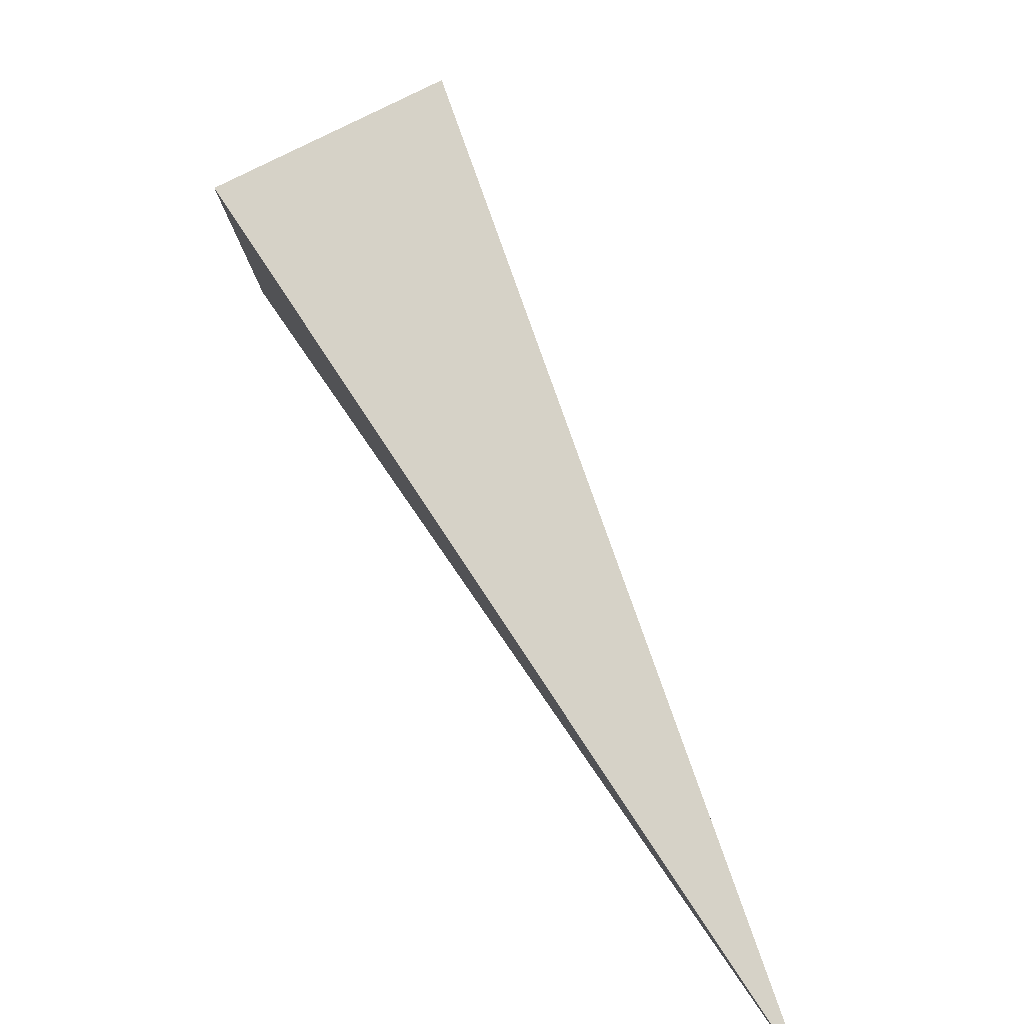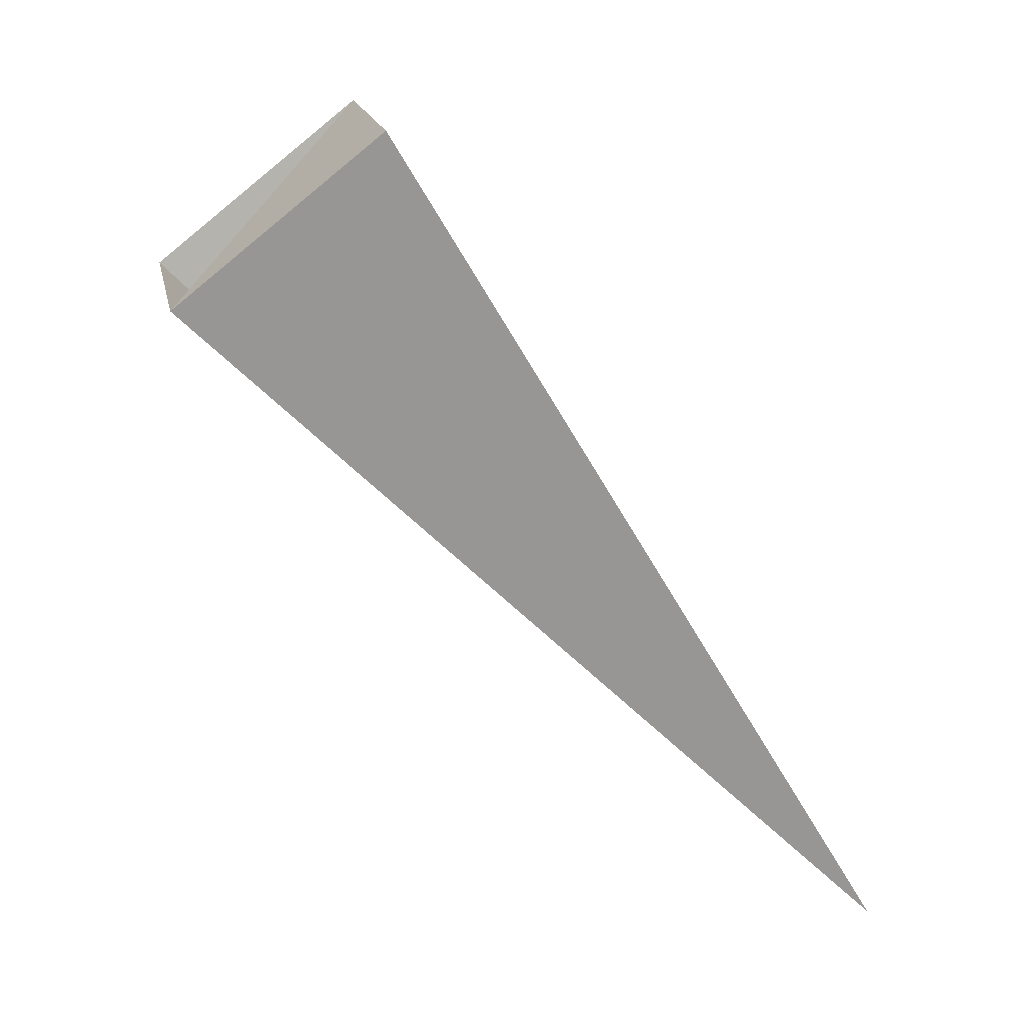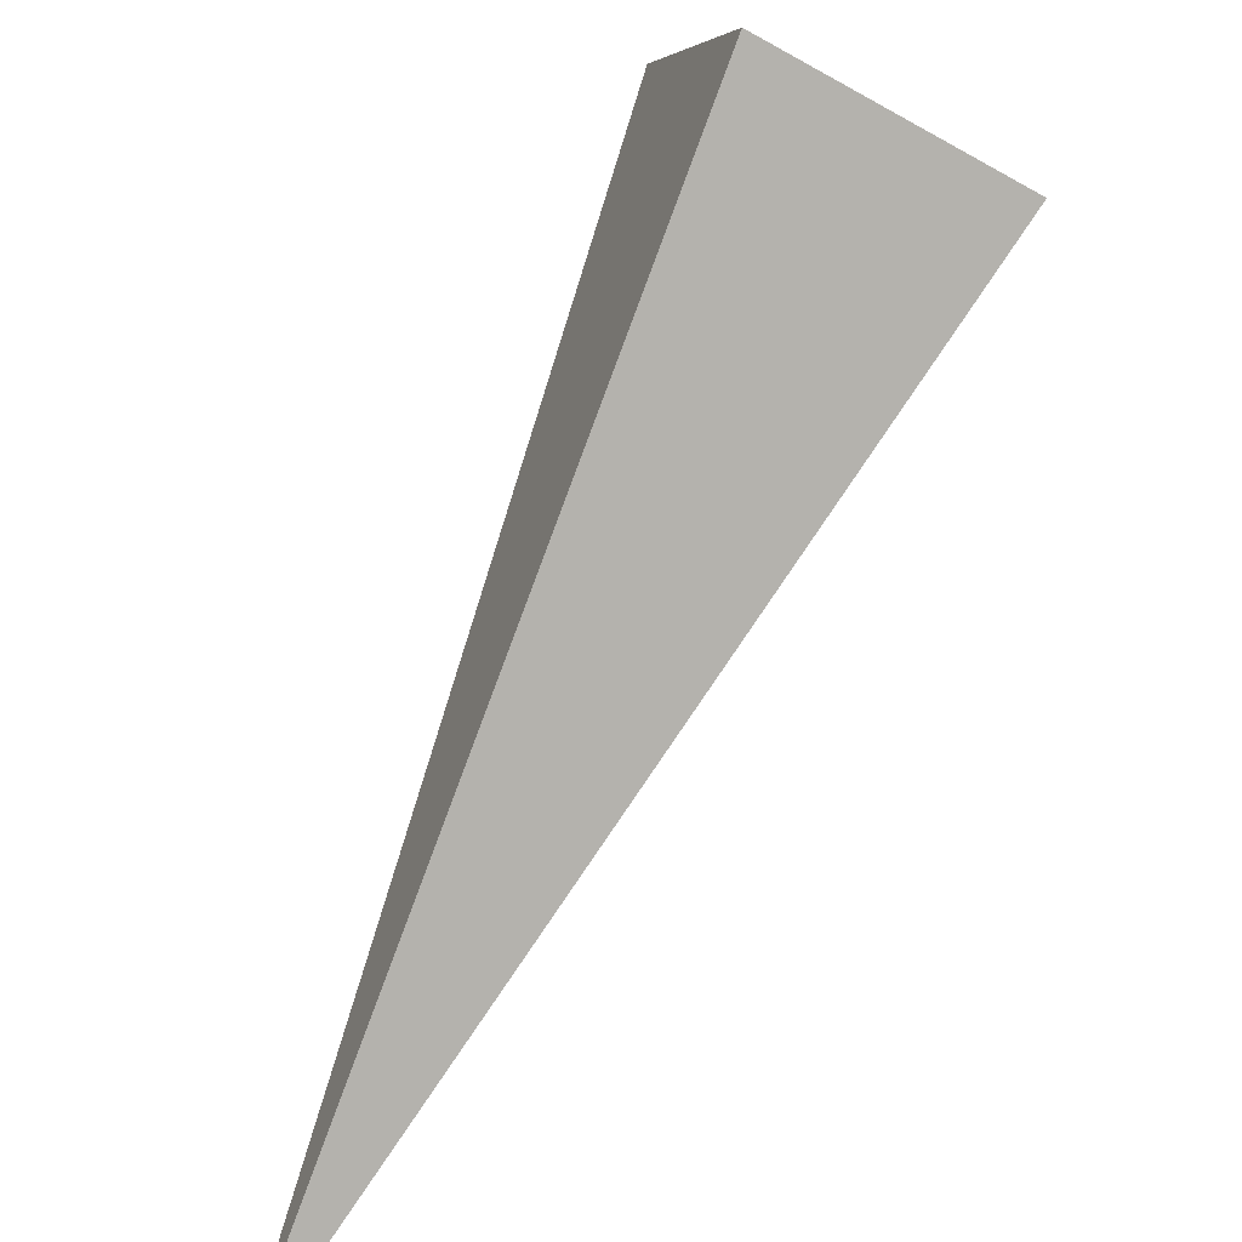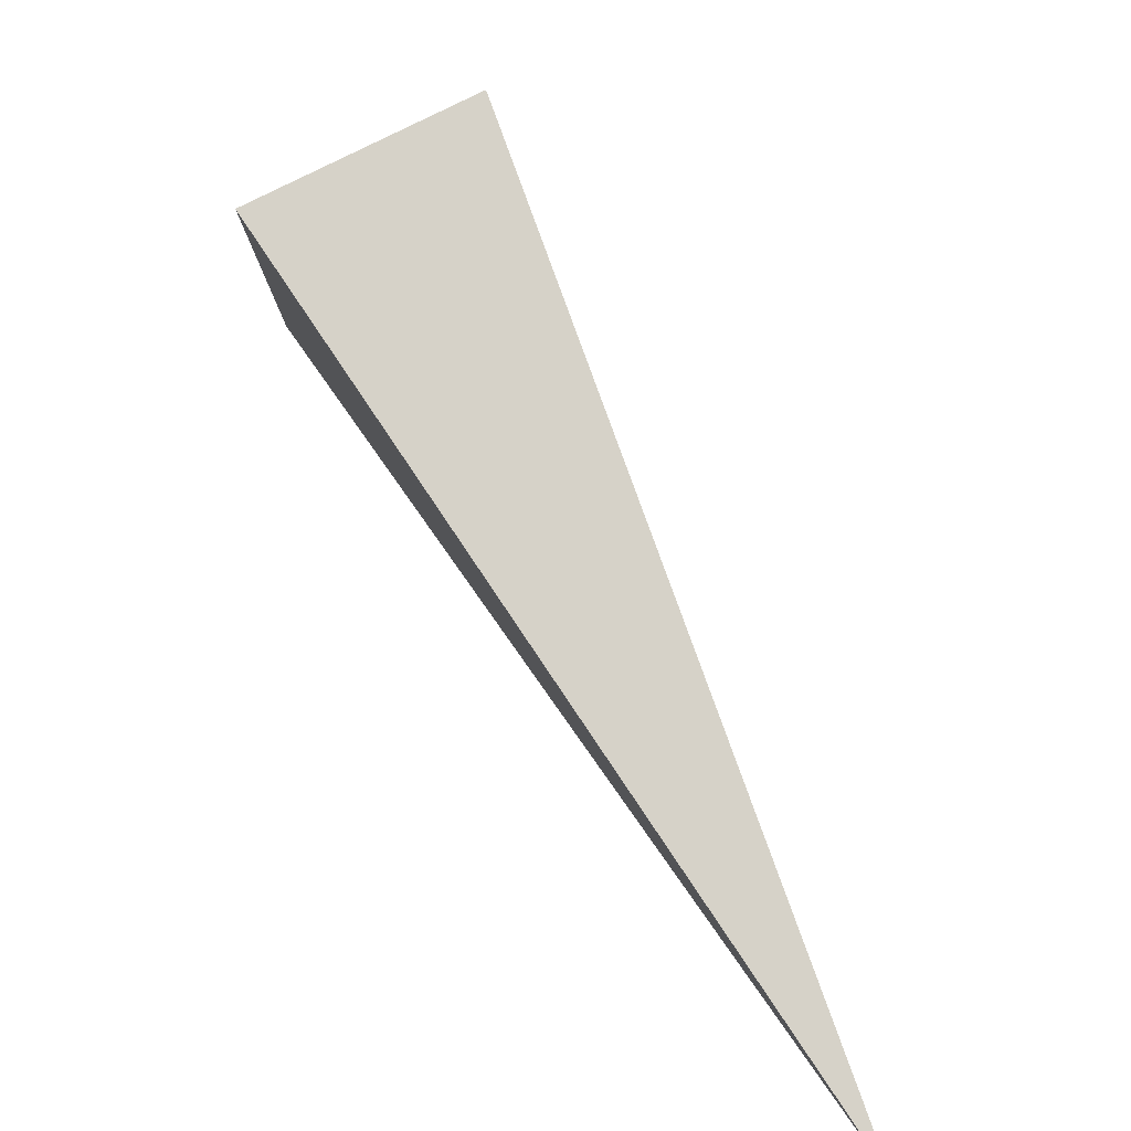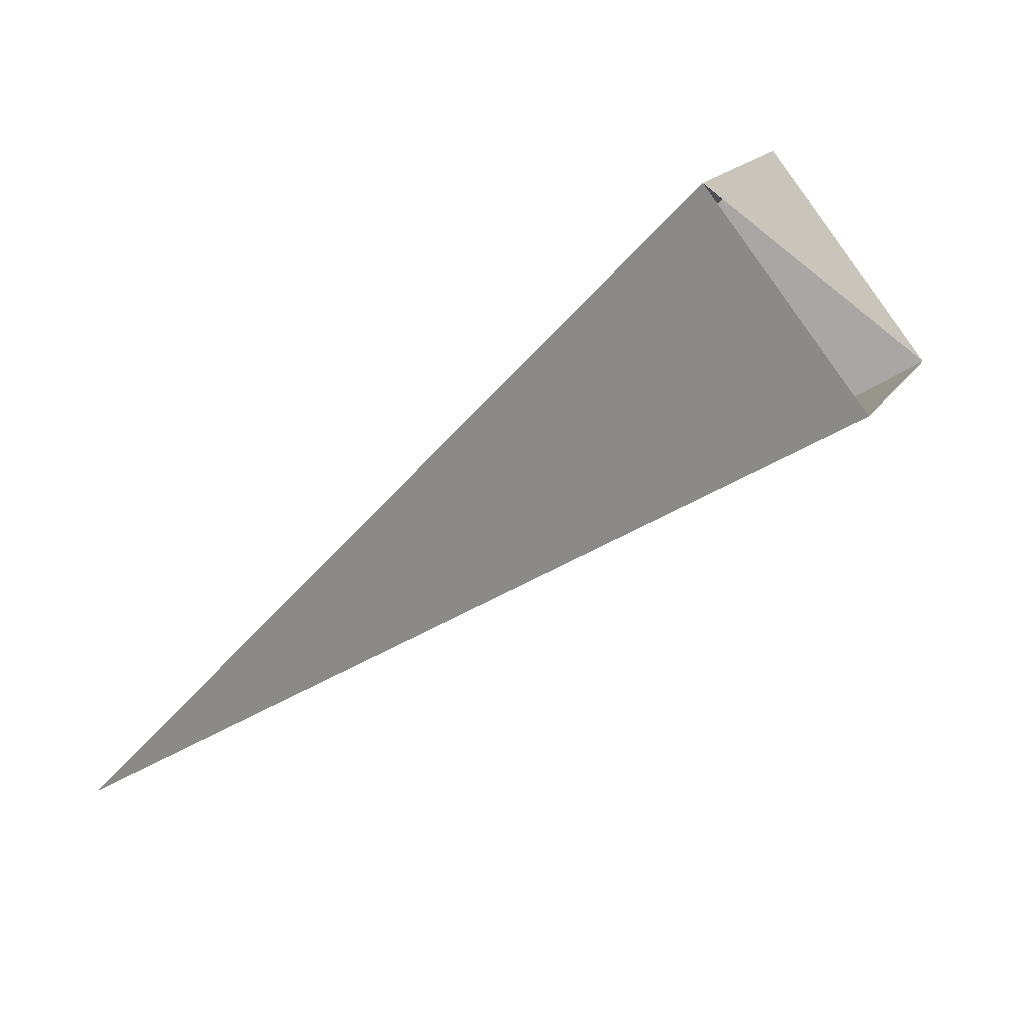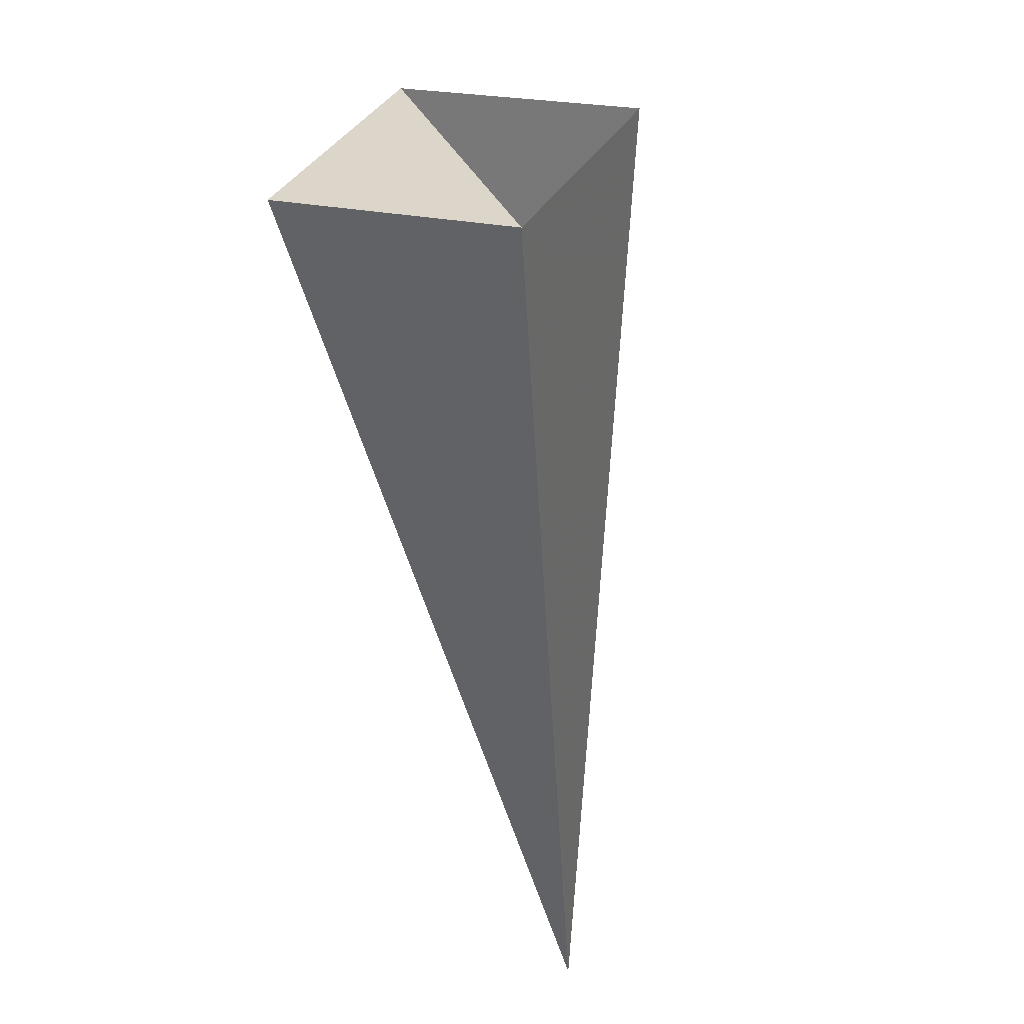
<metadata>
{"format":"obj","ext":"obj","renderer":"f3d","projection":"perspective","resolution":1024,"background":"white","views":[{"elev":19.9,"azim":96.8,"up":"+Y"},{"elev":-7.2,"azim":8.7,"up":"+Y"},{"elev":-59.5,"azim":-171.3,"up":"+Z"},{"elev":19.3,"azim":96.1,"up":"+Y"},{"elev":40.0,"azim":-138.1,"up":"+Y"},{"elev":79.7,"azim":123.9,"up":"+Y"}]}
</metadata>
<code>
o 2388747954624
v 5805 278 546.8
v 5805 277.8 547.2
v 5806 276.4 546
v 5806 276.4 546
v 5805 277.8 547.2
v 5805 277.5 547.2
v 5806 276.4 546
v 5806 276.4 546
v 5805 277.5 547.2
v 5805 277.7 546.8
v 5806 276.4 546
v 5806 276.4 546
v 5805 277.7 546.8
v 5805 278 546.8
v 5806 276.4 546
v 5806 276.4 546
v 5805 278 546.8
v 5805 277.8 547.2
v 5805 277.5 547.2
v 5805 277.7 546.8
f 1 2 3
f 5 6 7
f 9 10 11
f 13 14 15
f 17 18 19

</code>
